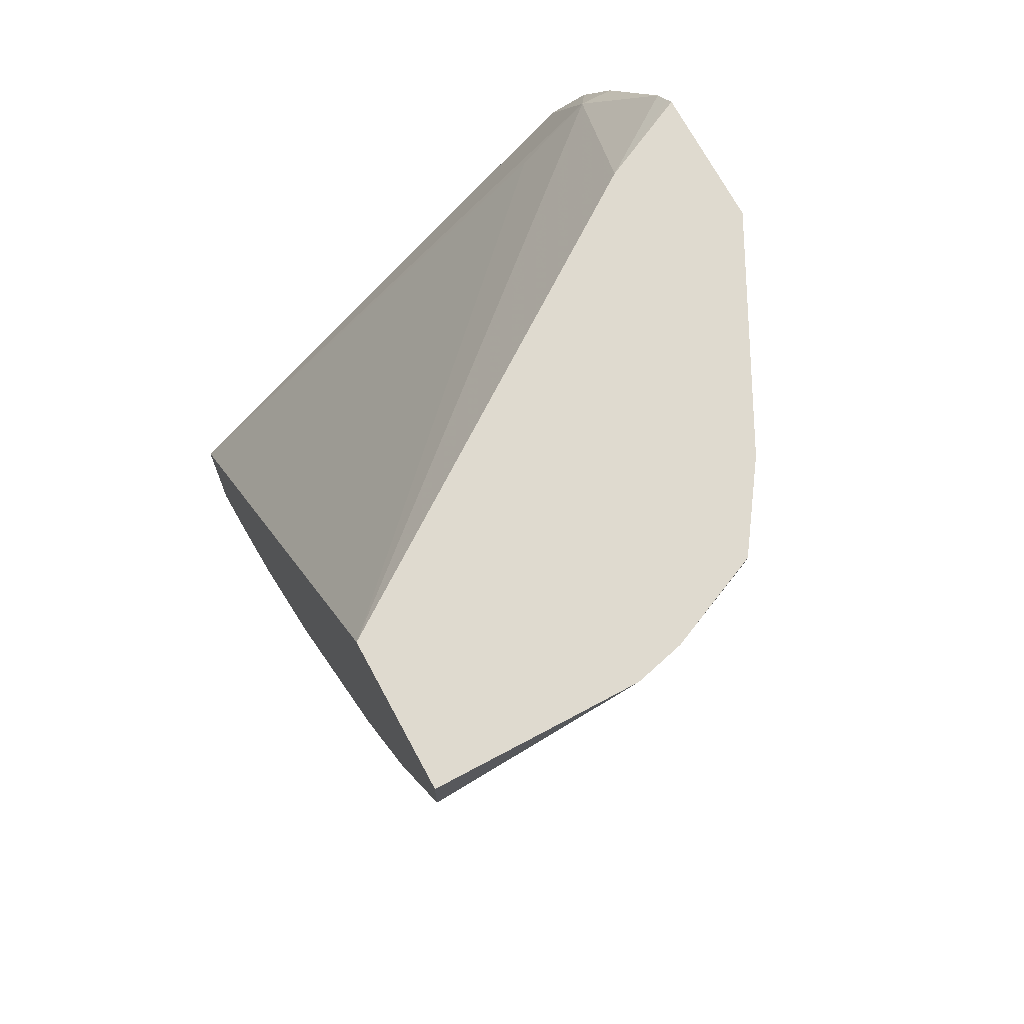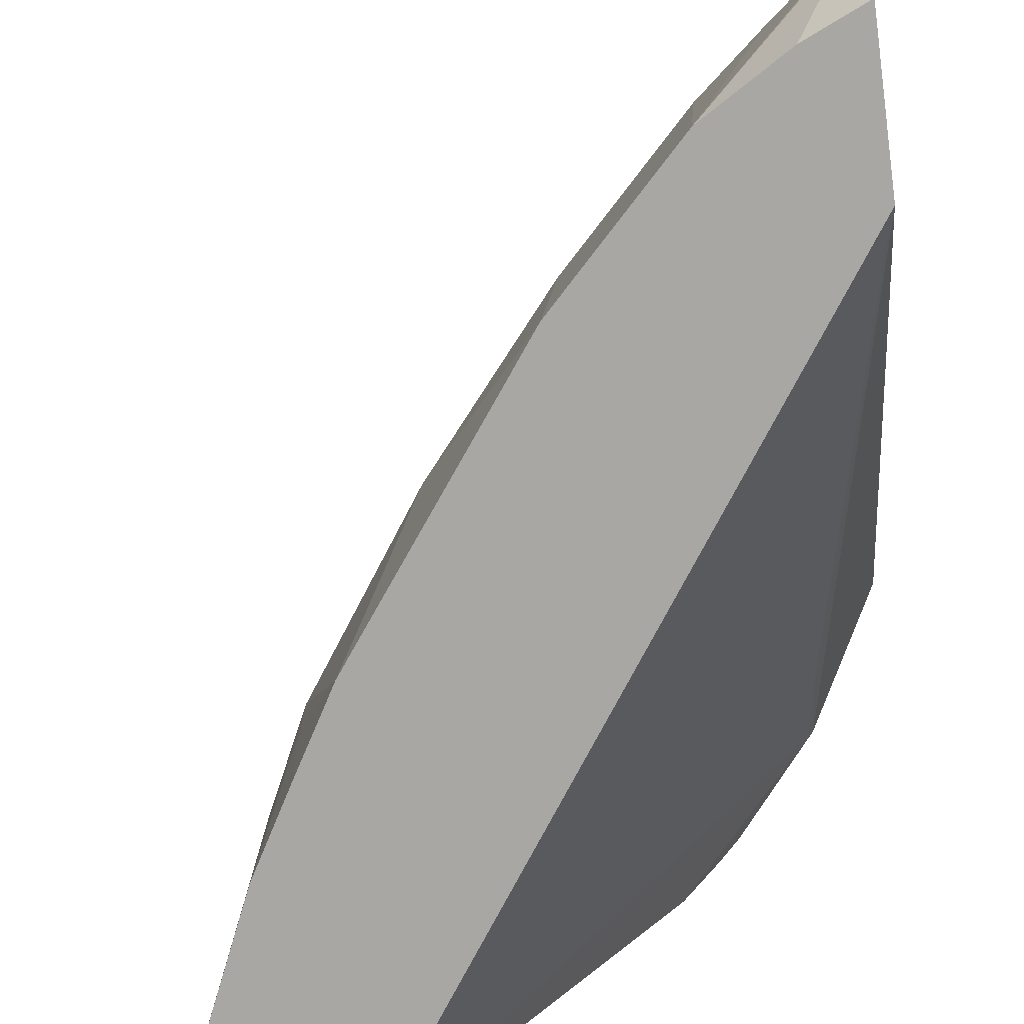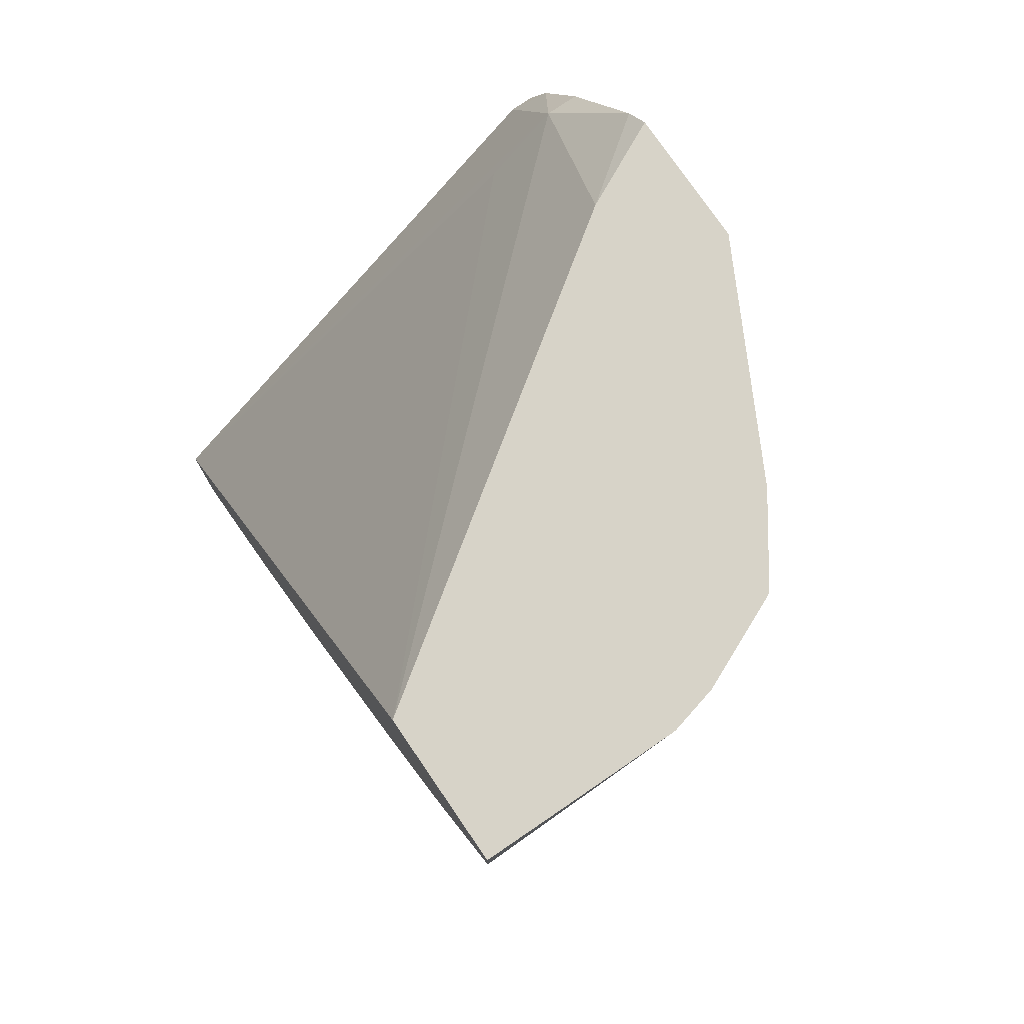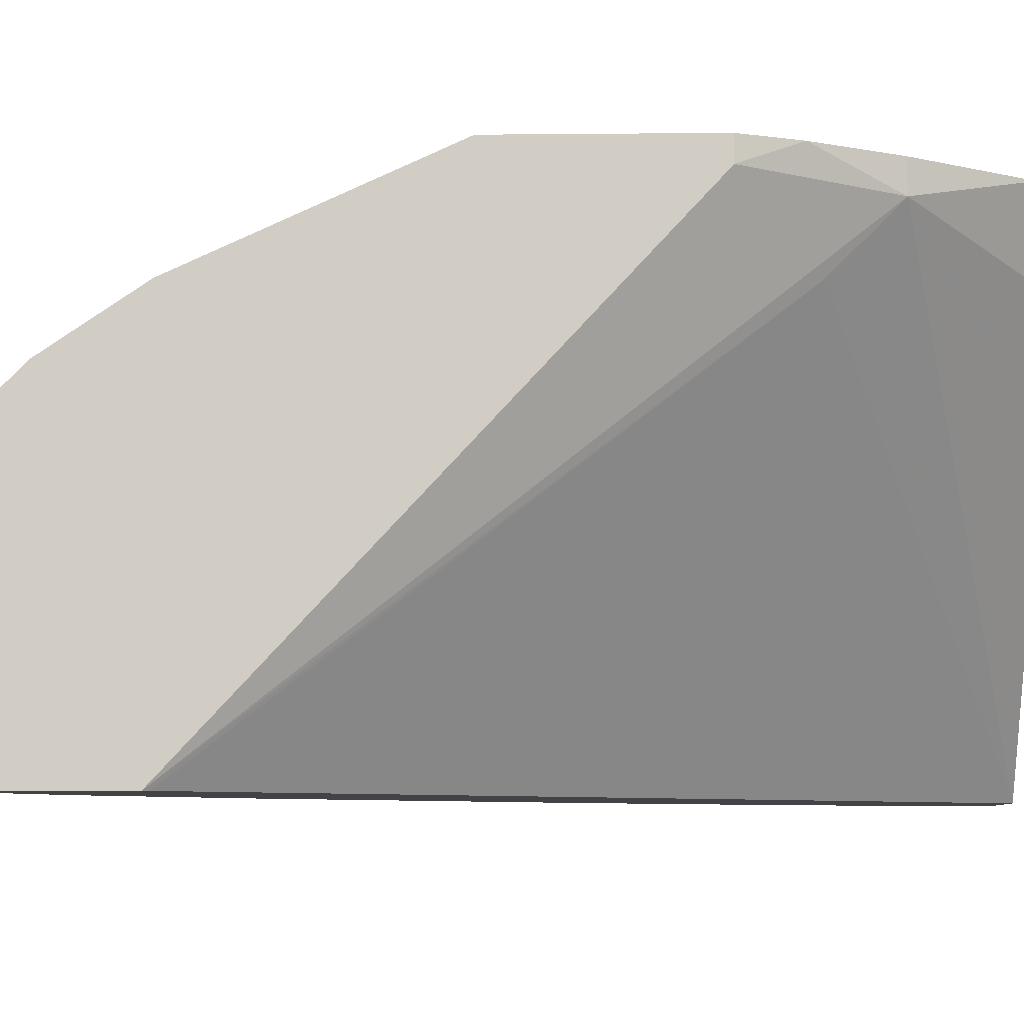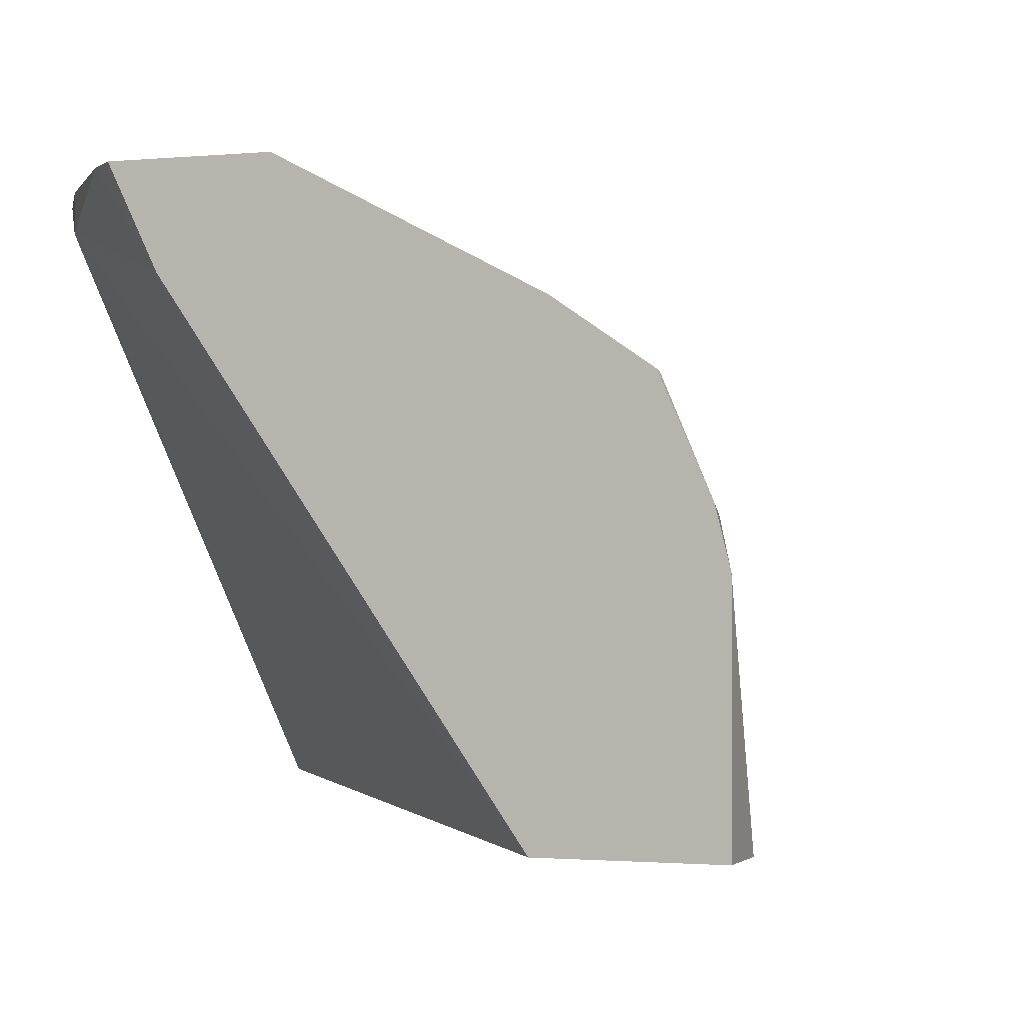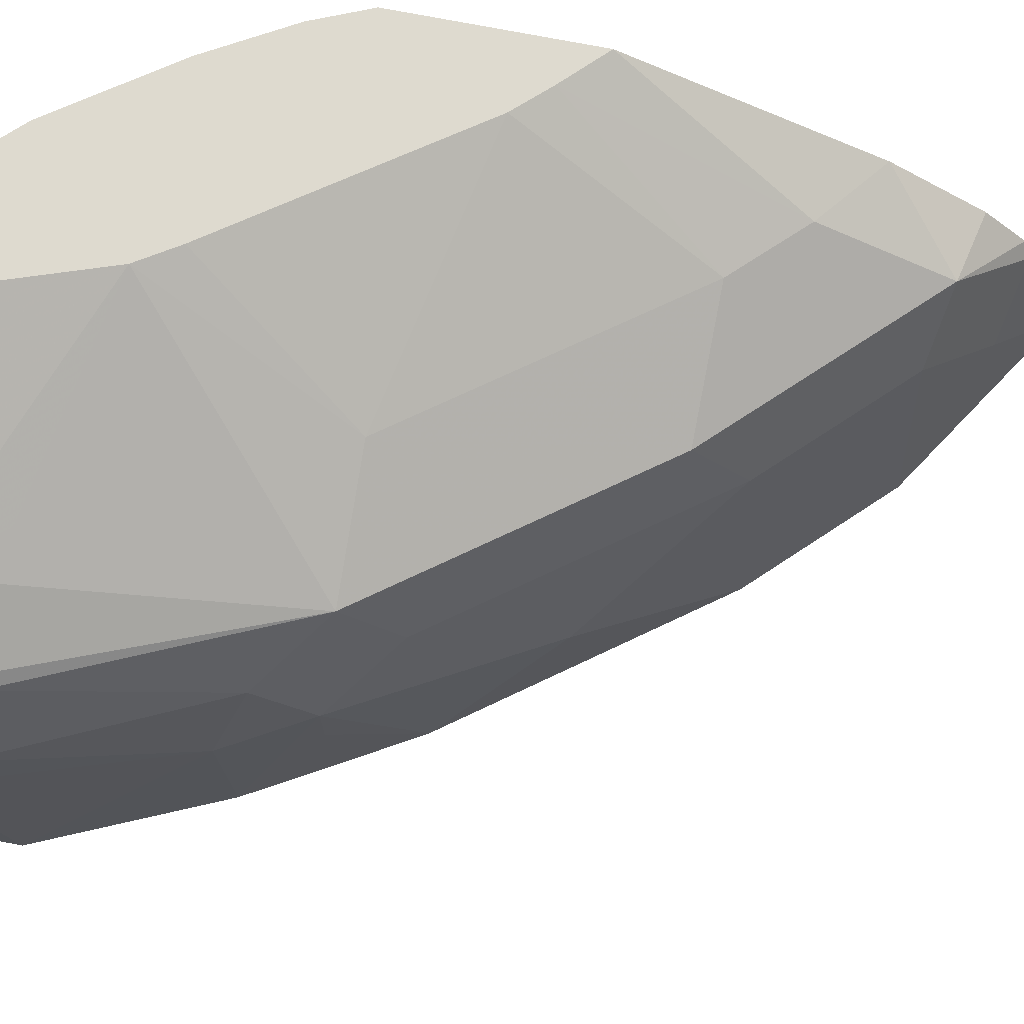
<metadata>
{"format":"obj","ext":"obj","renderer":"f3d","projection":"perspective","resolution":1024,"background":"white","views":[{"elev":70.7,"azim":61.7,"up":"+Z"},{"elev":-74.7,"azim":-172.3,"up":"+Y"},{"elev":76.9,"azim":55.6,"up":"+Z"},{"elev":-7.2,"azim":-88.4,"up":"+Y"},{"elev":-1.3,"azim":20.4,"up":"+Y"},{"elev":71.0,"azim":101.3,"up":"+Y"}]}
</metadata>
<code>
v 0.3164 -0.349 -0.255
v 0.3347 -0.351 -0.2204
v 0.3225 -0.343 -0.2409
v 0.3164 -0.343 -0.255
v 0.3164 -0.4664 -0.3651
v 0.3347 -0.3673 -0.2368
v 0.4423 -0.4664 -0.1862
v 0.3709 -0.3638 -0.1862
v 0.3552 -0.343 -0.1919
v 0.3347 -0.343 -0.2204
v 0.3164 -0.343 -0.304
v 0.3164 -0.4664 -0.4035
v 0.3173 -0.4664 -0.3638
v 0.4782 -0.4664 -0.1862
v 0.3609 -0.343 -0.1862
v 0.359 -0.343 -0.1881
v 0.3267 -0.343 -0.294
v 0.3347 -0.3673 -0.351
v 0.3164 -0.3702 -0.3645
v 0.3164 -0.4369 -0.4121
v 0.3313 -0.4664 -0.3971
v 0.4783 -0.436 -0.1862
v 0.4781 -0.4664 -0.2006
v 0.3935 -0.343 -0.1862
v 0.3347 -0.343 -0.2857
v 0.351 -0.3673 -0.3347
v 0.3347 -0.3837 -0.3837
v 0.3164 -0.3817 -0.3817
v 0.3521 -0.4664 -0.3848
v 0.3164 -0.4346 -0.4121
v 0.4783 -0.4178 -0.1862
v 0.4573 -0.4664 -0.2466
v 0.4571 -0.4245 -0.2449
v 0.446 -0.3703 -0.1862
v 0.3821 -0.343 -0.2188
v 0.3757 -0.343 -0.2288
v 0.4 -0.3673 -0.2694
v 0.3837 -0.3837 -0.3347
v 0.351 -0.3837 -0.3673
v 0.3483 -0.4027 -0.3809
v 0.3293 -0.4054 -0.3945
v 0.3184 -0.4 -0.4
v 0.3164 -0.396 -0.398
v 0.3164 -0.3857 -0.3876
v 0.3685 -0.4664 -0.3684
v 0.332 -0.419 -0.3973
v 0.3164 -0.402 -0.401
v 0.4754 -0.4062 -0.1862
v 0.4735 -0.4082 -0.1959
v 0.4461 -0.4664 -0.266
v 0.4462 -0.4354 -0.2667
v 0.4462 -0.419 -0.2667
v 0.449 -0.4 -0.2531
v 0.4653 -0.3837 -0.1862
v 0.4653 -0.3837 -0.1878
v 0.4326 -0.3837 -0.2694
v 0.4326 -0.3673 -0.2041
v 0.4299 -0.4027 -0.283
v 0.381 -0.4027 -0.3483
v 0.3646 -0.4027 -0.3646
v 0.3848 -0.4664 -0.3521
v 0.4661 -0.3852 -0.1862
v 0.4626 -0.3864 -0.2014
v 0.4338 -0.4664 -0.2868
v 0.4136 -0.4354 -0.3156
v 0.3973 -0.419 -0.332
f 29 30 46
f 29 46 40
f 30 47 42
f 30 42 46
f 31 33 49
f 31 49 48
f 32 52 33
f 32 51 52
f 33 52 53
f 33 53 49
f 29 60 45
f 34 54 55
f 32 50 51
f 29 40 60
f 26 38 39
f 27 43 44
f 27 42 43
f 27 41 42
f 27 40 41
f 27 60 40
f 27 39 60
f 26 37 38
f 25 37 26
f 25 36 37
f 24 34 35
f 23 33 31
f 23 32 33
f 34 55 56
f 27 44 28
f 34 56 57
f 50 64 51
f 35 57 56
f 61 66 65
f 61 65 64
f 59 66 61
f 58 66 59
f 55 63 56
f 53 56 63
f 53 58 56
f 52 58 53
f 52 66 58
f 52 65 66
f 52 64 65
f 51 64 52
f 22 23 31
f 49 53 63
f 49 63 55
f 48 49 55
f 48 55 62
f 45 59 61
f 45 60 59
f 42 47 43
f 41 46 42
f 40 46 41
f 38 56 58
f 38 60 39
f 38 59 60
f 38 58 59
f 37 56 38
f 35 37 36
f 35 56 37
f 34 57 35
f 20 30 29
f 54 62 55
f 19 27 28
f 3 11 4
f 3 17 11
f 3 25 17
f 3 36 25
f 3 35 36
f 3 24 35
f 3 15 24
f 3 16 15
f 3 9 16
f 3 10 9
f 2 10 3
f 2 9 10
f 2 8 9
f 2 7 8
f 2 6 7
f 1 5 2
f 1 12 5
f 1 20 12
f 1 30 20
f 1 47 30
f 1 43 47
f 1 44 43
f 1 28 44
f 1 19 28
f 1 11 19
f 1 4 11
f 1 3 4
f 1 2 3
f 20 29 21
f 5 12 21
f 5 21 29
f 2 5 6
f 5 45 61
f 18 27 19
f 18 39 27
f 18 26 39
f 17 26 18
f 5 29 45
f 14 23 22
f 12 20 21
f 11 18 19
f 11 17 18
f 8 16 9
f 8 15 16
f 7 15 8
f 7 24 15
f 7 34 24
f 7 54 34
f 17 25 26
f 7 48 62
f 7 62 54
f 5 61 64
f 5 64 50
f 5 32 23
f 5 23 14
f 5 14 7
f 5 50 32
f 5 13 6
f 6 13 7
f 7 14 22
f 7 31 48
f 5 7 13
f 7 22 31

</code>
